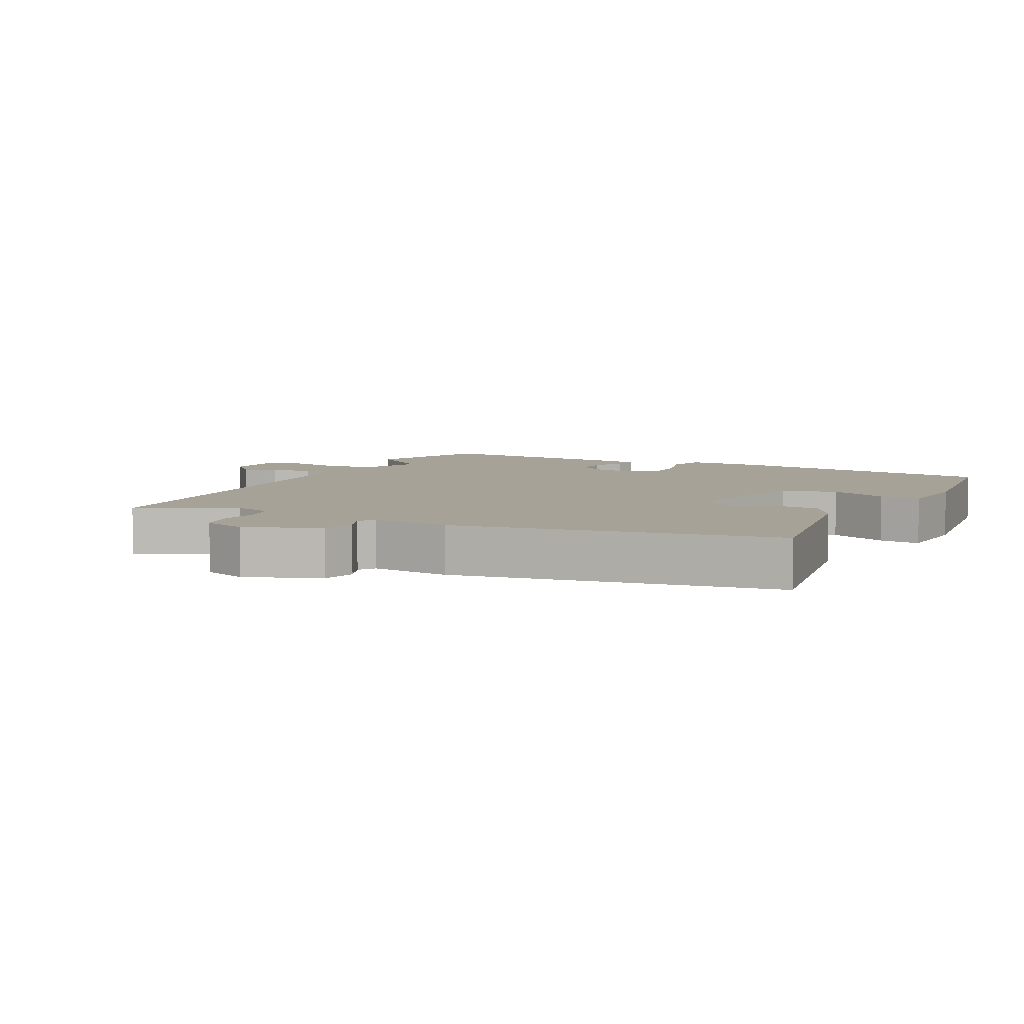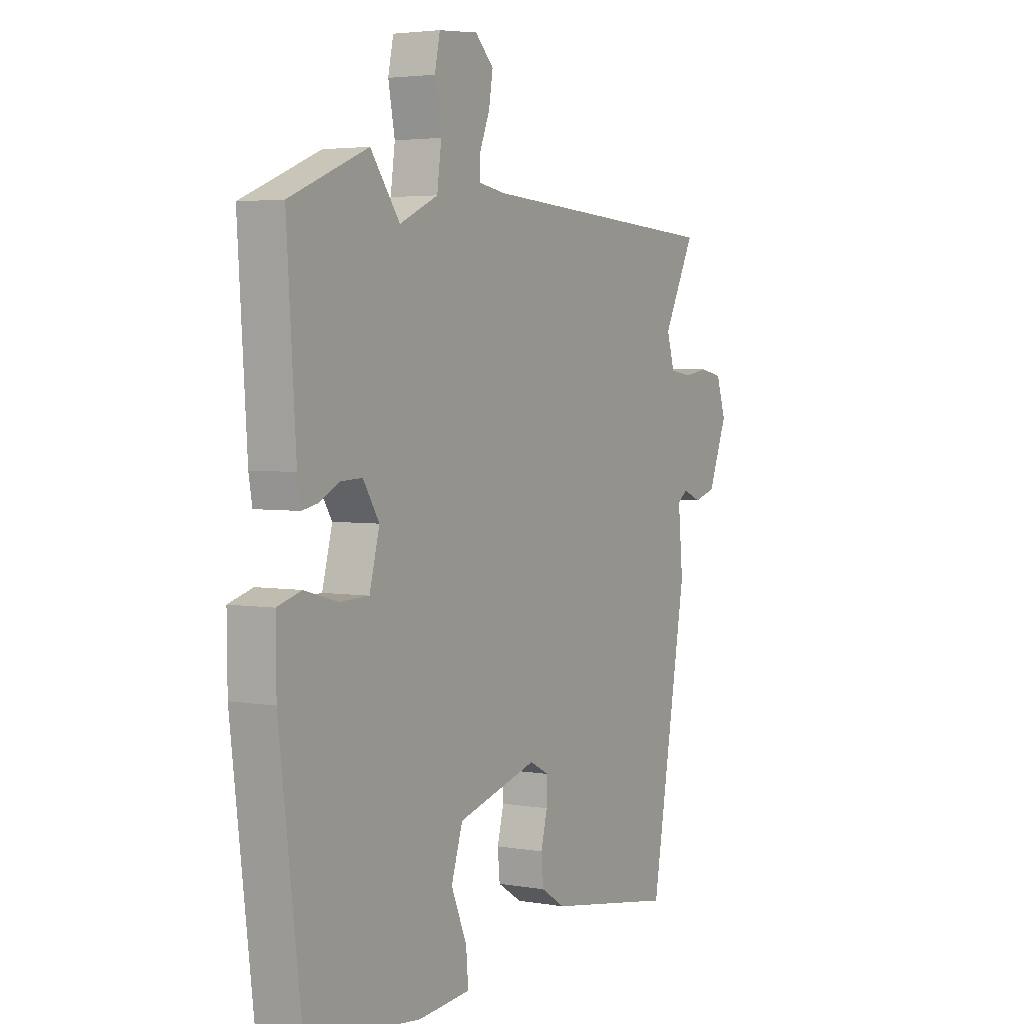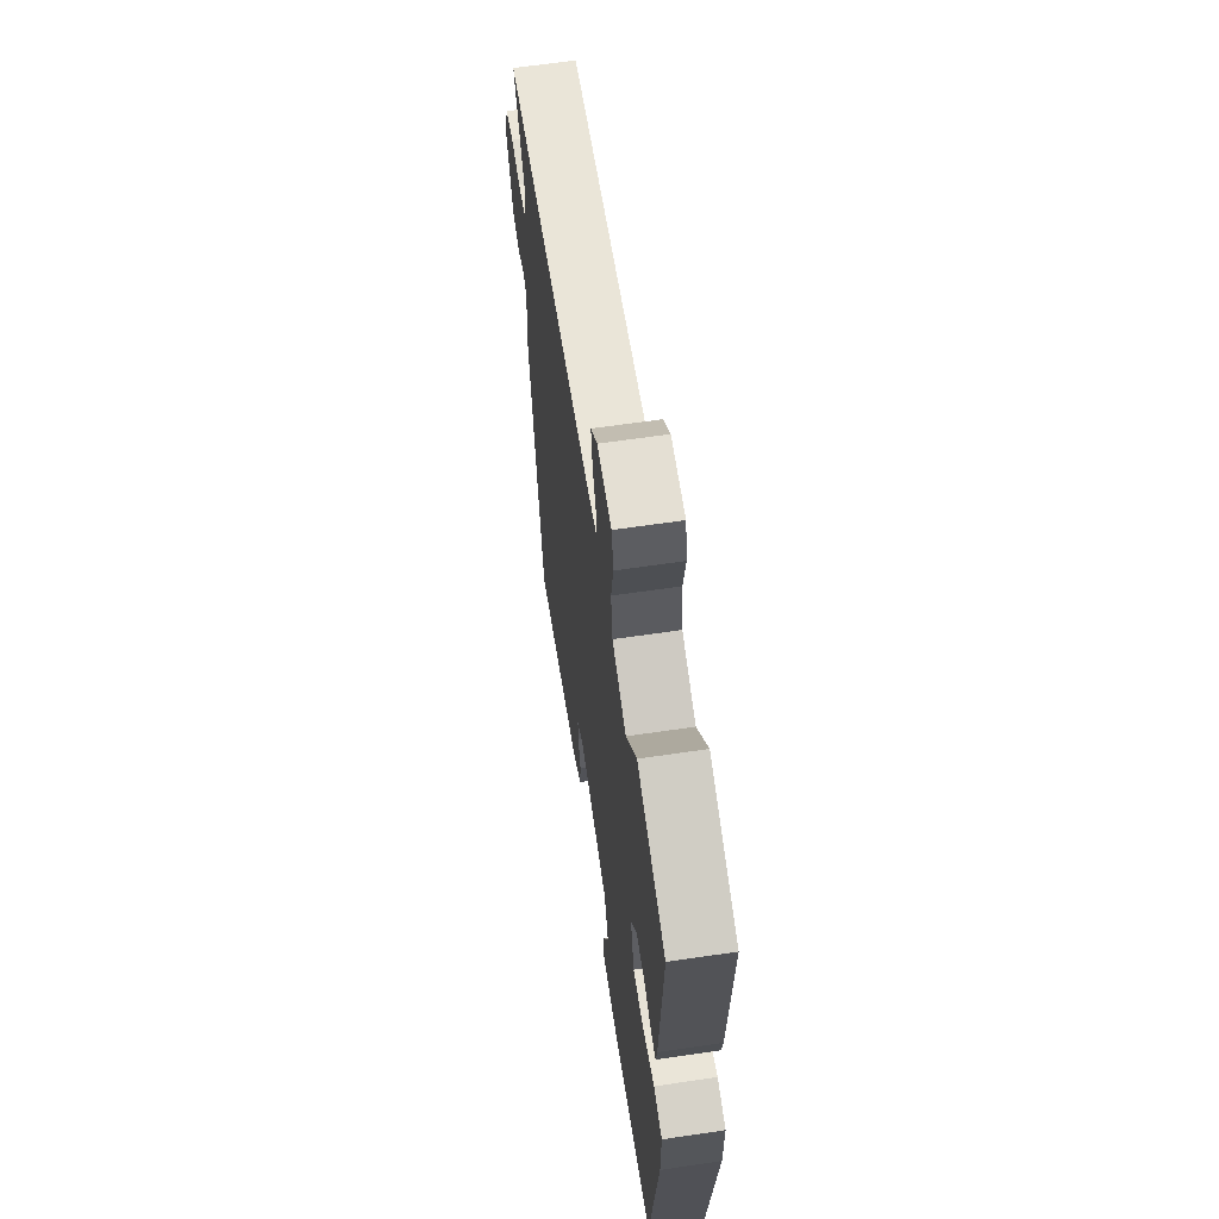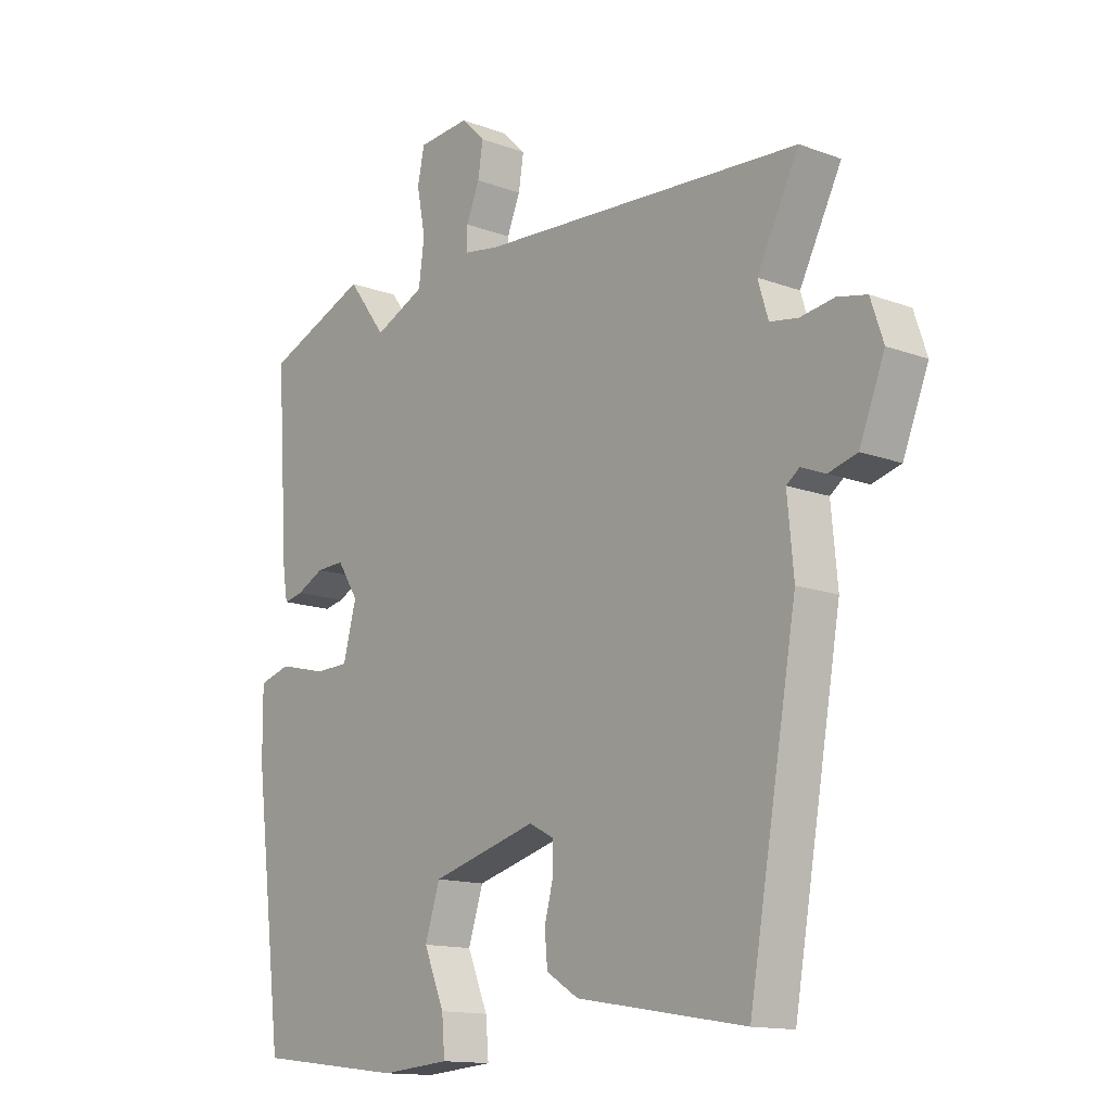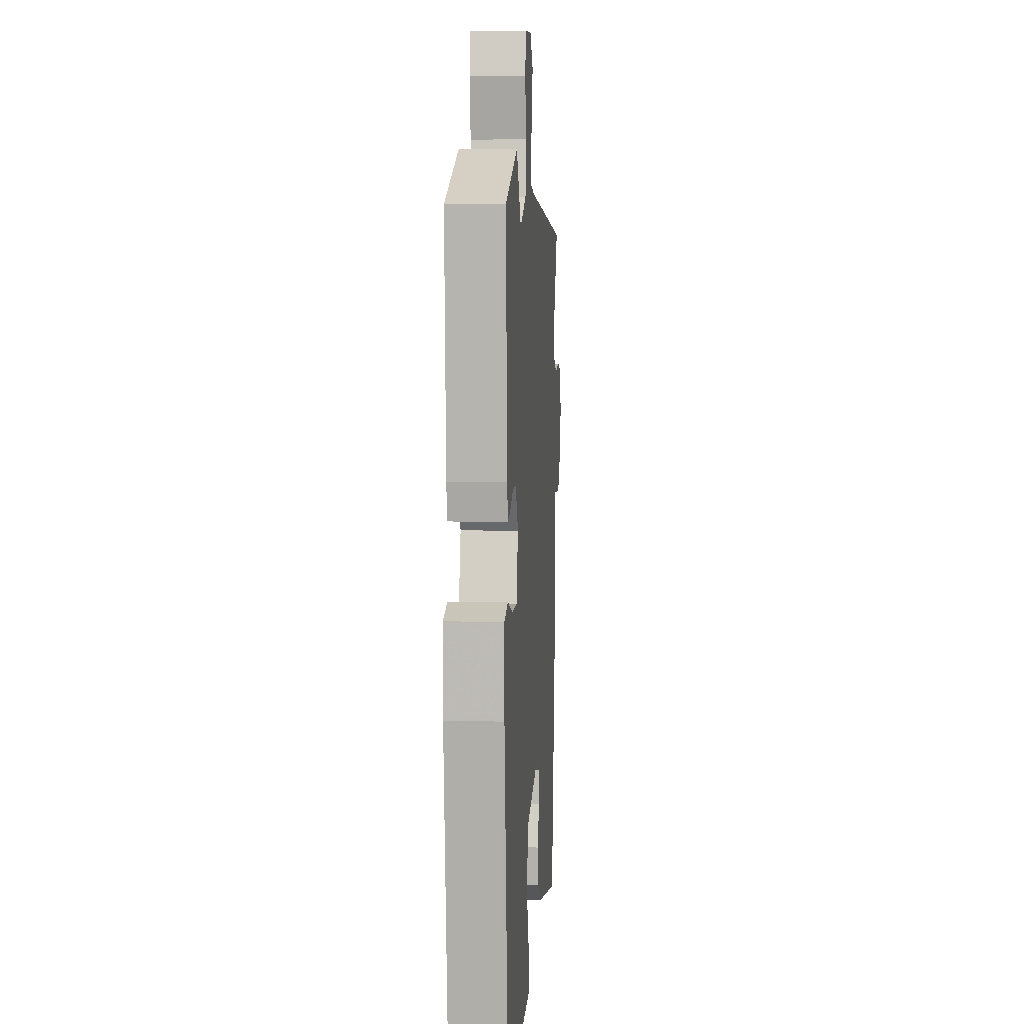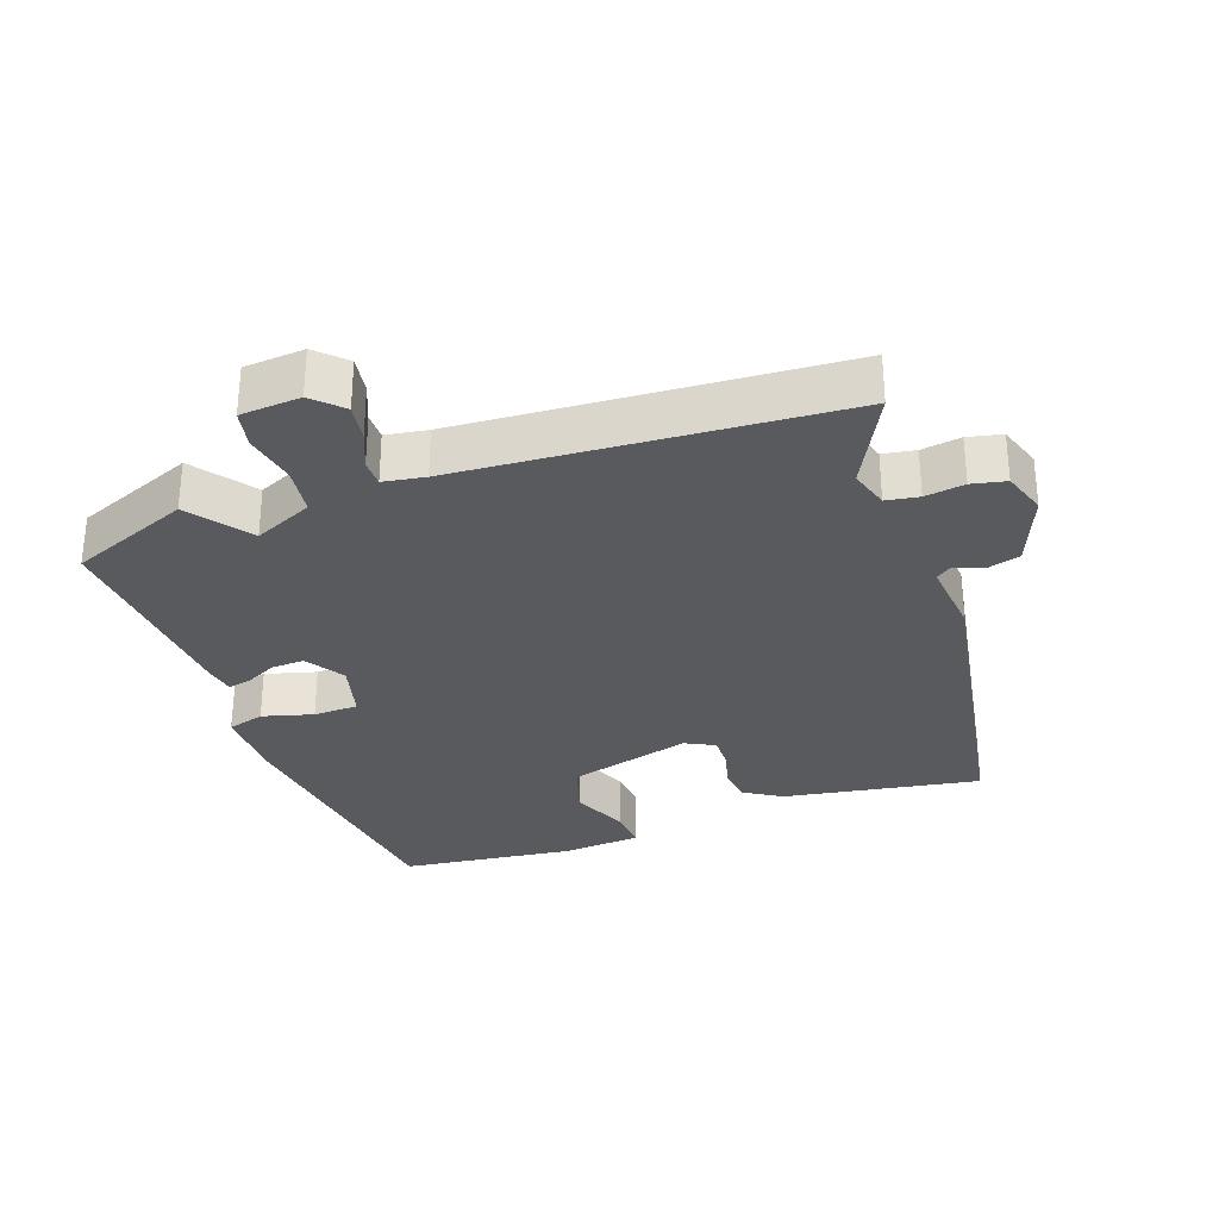
<metadata>
{"format":"obj","ext":"obj","renderer":"f3d","projection":"perspective","resolution":1024,"background":"white","views":[{"elev":6.5,"azim":116.8,"up":"+Y"},{"elev":3.7,"azim":-60.1,"up":"+Z"},{"elev":62.2,"azim":-98.6,"up":"+Z"},{"elev":-13.9,"azim":50.4,"up":"+Z"},{"elev":4.6,"azim":-85.9,"up":"+Z"},{"elev":-30.7,"azim":19.6,"up":"+Y"}]}
</metadata>
<code>
v 0.548 0.07 0.491
v 0.475 0.07 0.348
v 0.493 0.07 0.289
v 0.542 0.07 0.281
v 0.601 0.07 0.29
v 0.652 0.07 0.279
v 0.674 0.07 0.213
v 0.63 0.07 0.102
v 0.58 0.07 0.088
v 0.538 0.07 0.105
v 0.515 0.07 0.088
v 0.526 0.07 -0.03
v 0.442 0.07 -0.512
v 0.147 0.07 -0.463
v 0.091 0.07 -0.428
v 0.086 0.07 -0.374
v 0.101 0.07 -0.316
v 0.102 0.07 -0.268
v 0.058 0.07 -0.245
v -0.127 0.07 -0.296
v -0.153 0.07 -0.377
v -0.117 0.07 -0.463
v -0.112 0.07 -0.525
v -0.232 0.07 -0.535
v -0.492 0.07 -0.504
v -0.543 0.07 -0.092
v -0.544 0.07 0.022
v -0.489 0.07 0.038
v -0.413 0.07 0.017
v -0.346 0.07 0.019
v -0.323 0.07 0.106
v -0.36 0.07 0.164
v -0.409 0.07 0.162
v -0.457 0.07 0.138
v -0.491 0.07 0.131
v -0.499 0.07 0.177
v -0.52 0.07 0.492
v -0.341 0.07 0.565
v -0.274 0.07 0.475
v -0.186 0.07 0.515
v -0.176 0.07 0.588
v -0.191 0.07 0.666
v -0.179 0.07 0.723
v -0.089 0.07 0.73
v -0.047 0.07 0.689
v -0.056 0.07 0.633
v -0.079 0.07 0.577
v -0.079 0.07 0.537
v -0.017 0.07 0.527
v 0.548 0 0.491
v 0.475 0 0.348
v 0.493 0 0.289
v 0.542 0 0.281
v 0.601 0 0.29
v 0.652 0 0.279
v 0.674 0 0.213
v 0.63 0 0.102
v 0.58 0 0.088
v 0.538 0 0.105
v 0.515 0 0.088
v 0.526 0 -0.03
v 0.442 0 -0.512
v 0.147 0 -0.463
v 0.091 0 -0.428
v 0.086 0 -0.374
v 0.101 0 -0.316
v 0.102 0 -0.268
v 0.058 0 -0.245
v -0.127 0 -0.296
v -0.153 0 -0.377
v -0.117 0 -0.463
v -0.112 0 -0.525
v -0.232 0 -0.535
v -0.492 0 -0.504
v -0.543 0 -0.092
v -0.544 0 0.022
v -0.489 0 0.038
v -0.413 0 0.017
v -0.346 0 0.019
v -0.323 0 0.106
v -0.36 0 0.164
v -0.409 0 0.162
v -0.457 0 0.138
v -0.491 0 0.131
v -0.499 0 0.177
v -0.52 0 0.492
v -0.341 0 0.565
v -0.274 0 0.475
v -0.186 0 0.515
v -0.176 0 0.588
v -0.191 0 0.666
v -0.179 0 0.723
v -0.089 0 0.73
v -0.047 0 0.689
v -0.056 0 0.633
v -0.079 0 0.577
v -0.079 0 0.537
v -0.017 0 0.527
f 45 46 47
f 44 45 47
f 43 44 47
f 42 43 47
f 41 42 47
f 40 41 47 48
f 39 40 48 49
f 37 38 39
f 36 37 39
f 35 36 39
f 34 35 39
f 33 34 39
f 49 1 2
f 39 49 2
f 33 39 2
f 32 33 2
f 27 28 29
f 26 27 29
f 25 26 29
f 24 25 29
f 23 24 29
f 22 23 29
f 21 22 29
f 20 21 29 30
f 19 20 30 31
f 15 16 17
f 14 15 17
f 13 14 17
f 12 13 17
f 11 12 17
f 11 17 18
f 8 9 10
f 7 8 10
f 6 7 10
f 5 6 10
f 4 5 10
f 3 4 10 11
f 19 31 32
f 18 19 32
f 11 18 32
f 3 11 32
f 2 3 32
f 96 95 94
f 96 94 93
f 96 93 92
f 96 92 91
f 96 91 90
f 97 96 90 89
f 98 97 89 88
f 88 87 86
f 88 86 85
f 88 85 84
f 88 84 83
f 88 83 82
f 51 50 98
f 51 98 88
f 51 88 82
f 51 82 81
f 78 77 76
f 78 76 75
f 78 75 74
f 78 74 73
f 78 73 72
f 78 72 71
f 78 71 70
f 79 78 70 69
f 80 79 69 68
f 66 65 64
f 66 64 63
f 66 63 62
f 66 62 61
f 66 61 60
f 67 66 60
f 59 58 57
f 59 57 56
f 59 56 55
f 59 55 54
f 59 54 53
f 60 59 53 52
f 81 80 68
f 81 68 67
f 81 67 60
f 81 60 52
f 81 52 51
f 1 50 51 2
f 2 51 52 3
f 3 52 53 4
f 4 53 54 5
f 5 54 55 6
f 6 55 56 7
f 7 56 57 8
f 8 57 58 9
f 9 58 59 10
f 10 59 60 11
f 11 60 61 12
f 12 61 62 13
f 13 62 63 14
f 14 63 64 15
f 15 64 65 16
f 16 65 66 17
f 17 66 67 18
f 18 67 68 19
f 19 68 69 20
f 20 69 70 21
f 21 70 71 22
f 22 71 72 23
f 23 72 73 24
f 24 73 74 25
f 25 74 75 26
f 26 75 76 27
f 27 76 77 28
f 28 77 78 29
f 29 78 79 30
f 30 79 80 31
f 31 80 81 32
f 32 81 82 33
f 33 82 83 34
f 34 83 84 35
f 35 84 85 36
f 36 85 86 37
f 37 86 87 38
f 38 87 88 39
f 39 88 89 40
f 40 89 90 41
f 41 90 91 42
f 42 91 92 43
f 43 92 93 44
f 44 93 94 45
f 45 94 95 46
f 46 95 96 47
f 47 96 97 48
f 48 97 98 49
f 49 98 50 1

</code>
